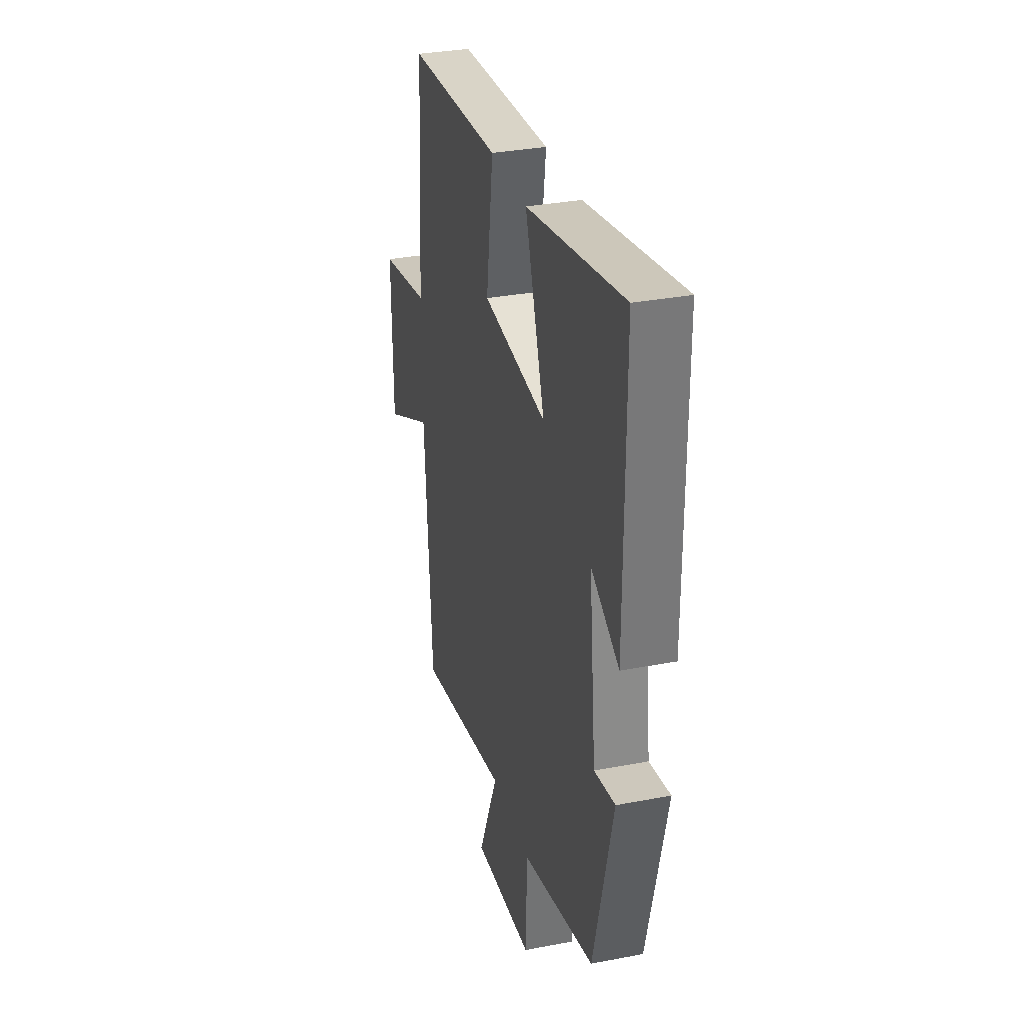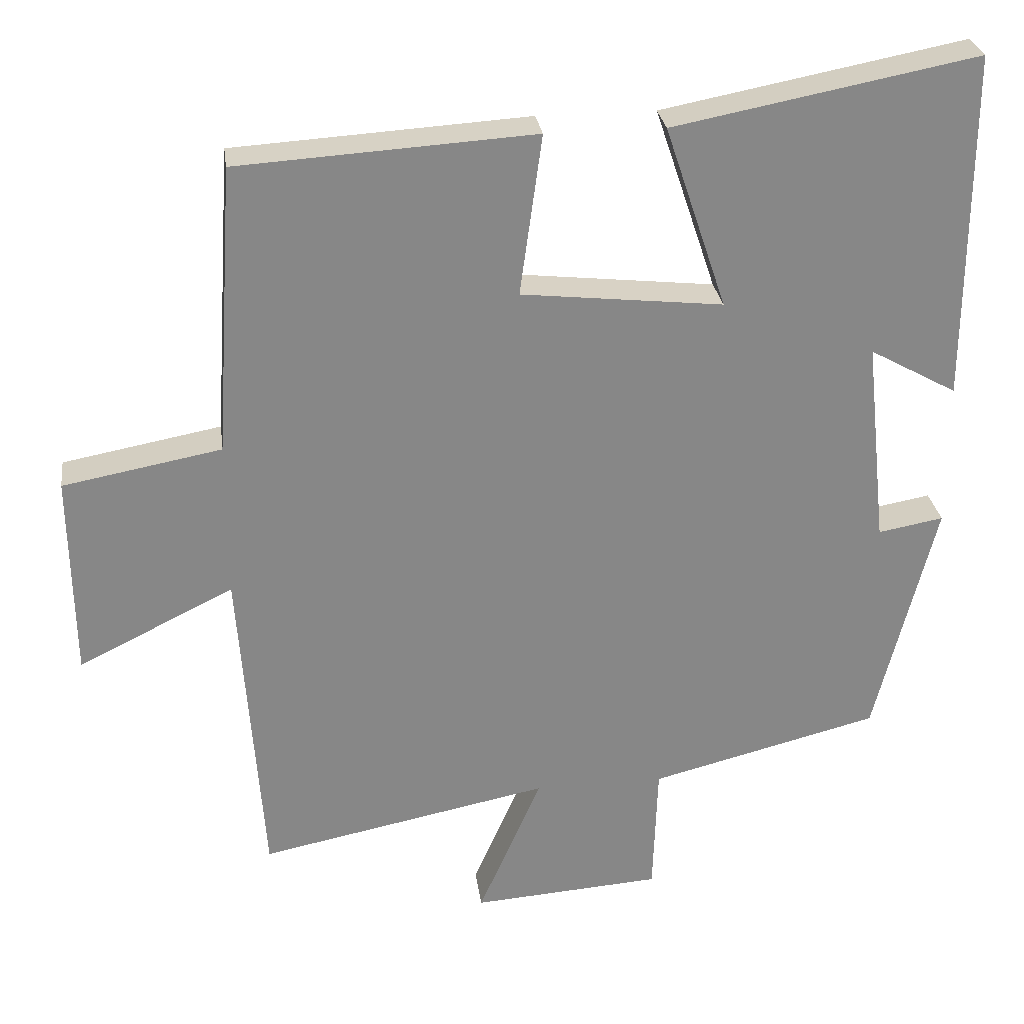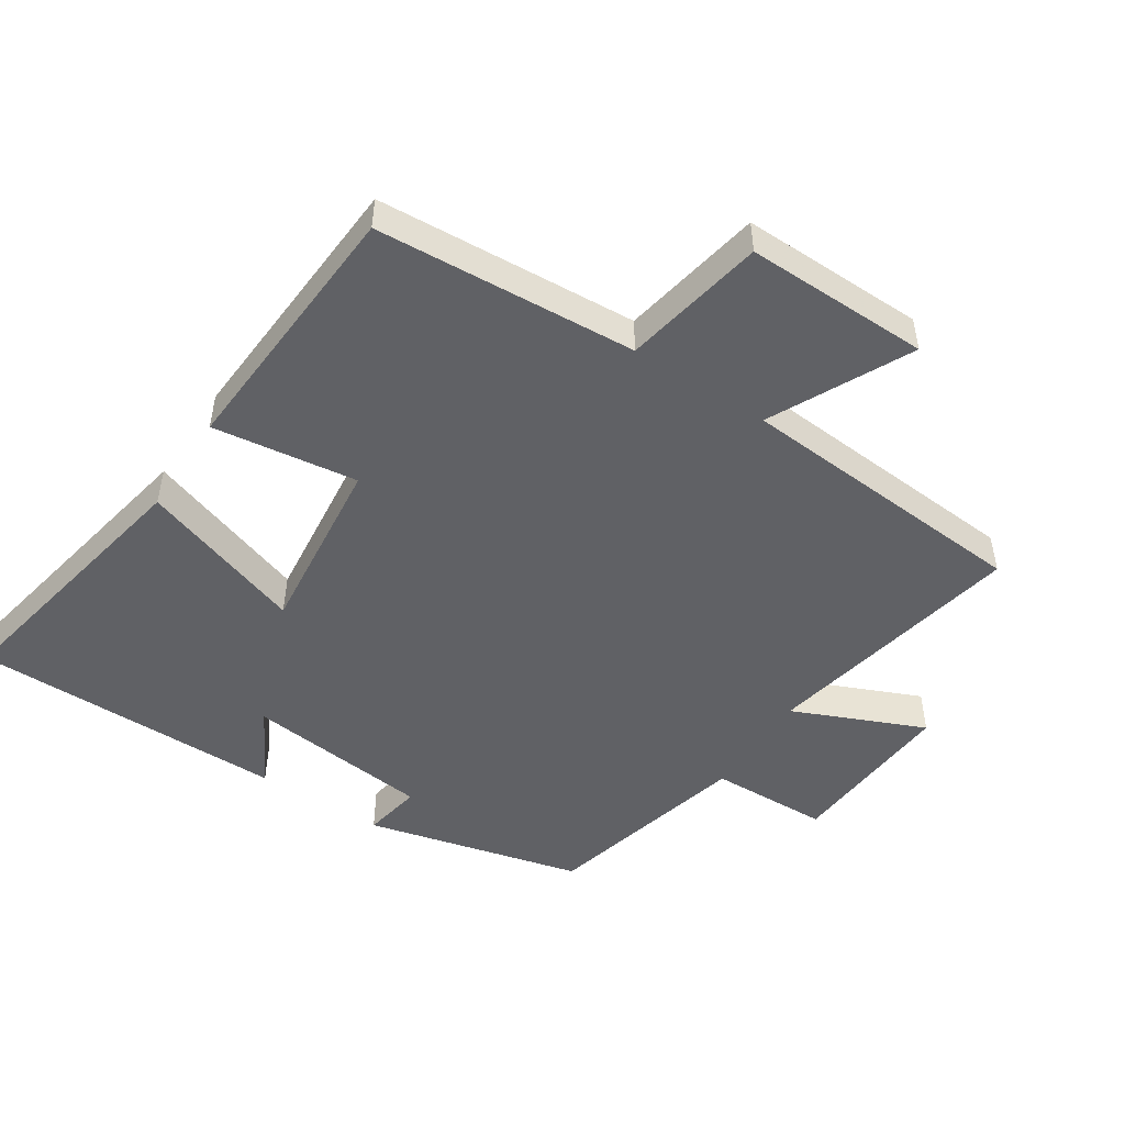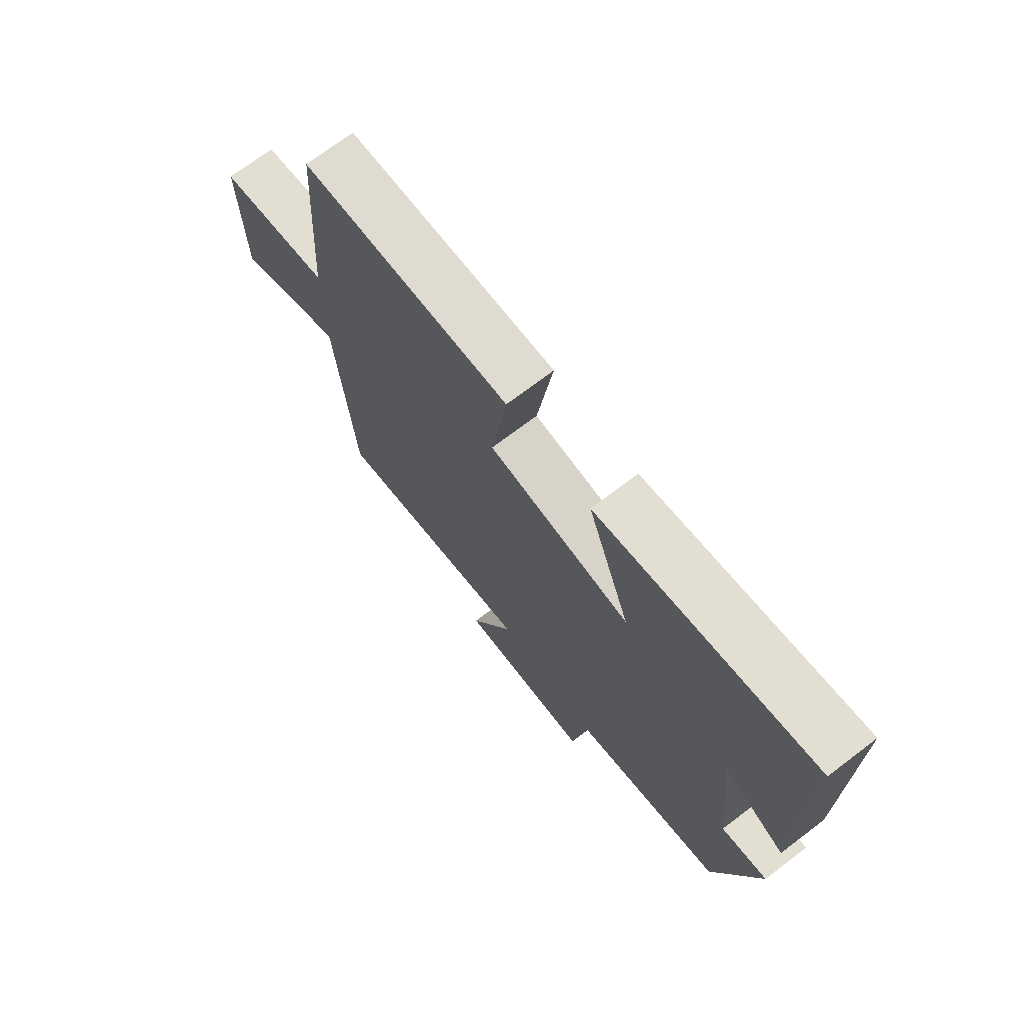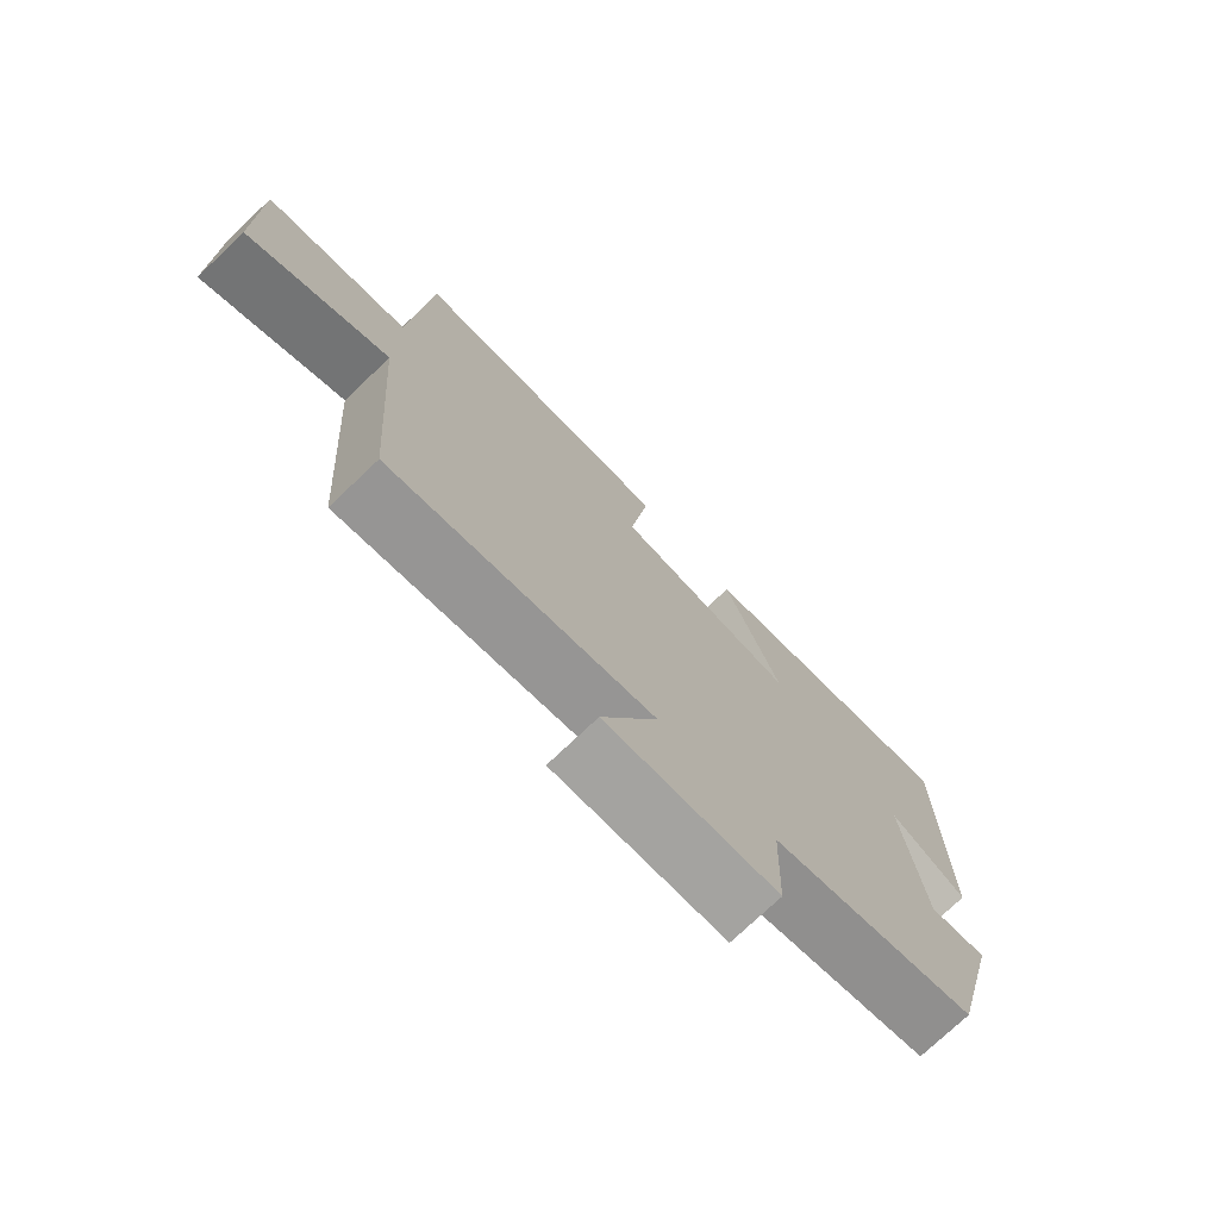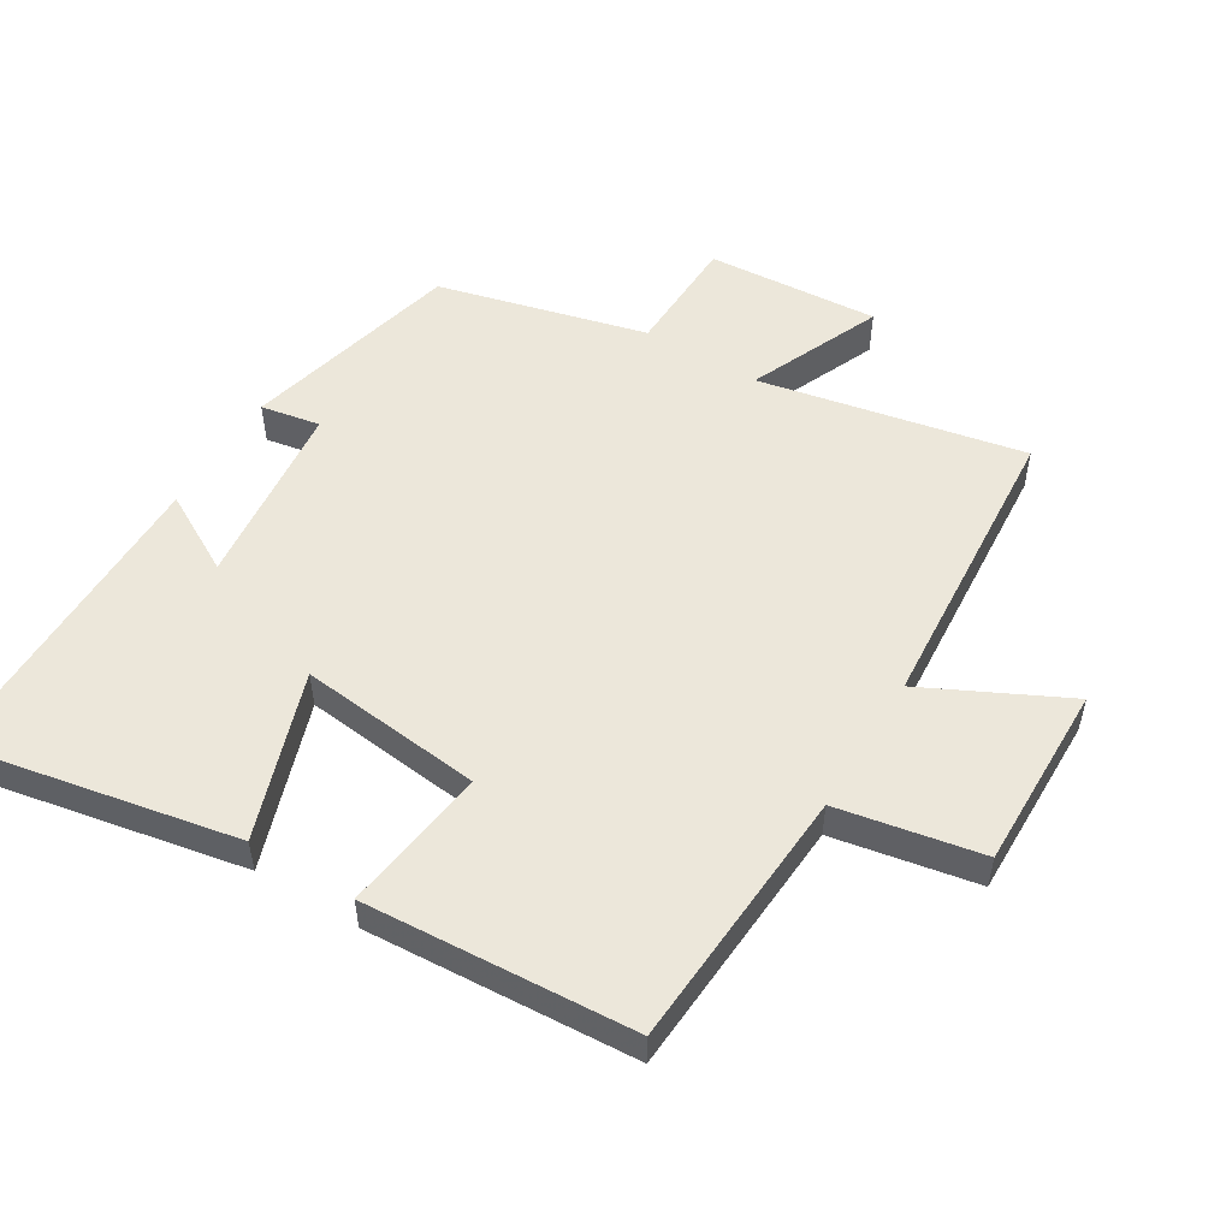
<metadata>
{"format":"obj","ext":"obj","renderer":"f3d","projection":"perspective","resolution":1024,"background":"white","views":[{"elev":32.5,"azim":-105.0,"up":"+Z"},{"elev":27.9,"azim":172.3,"up":"+Z"},{"elev":-49.3,"azim":56.8,"up":"+Y"},{"elev":72.1,"azim":-127.2,"up":"+Z"},{"elev":-75.4,"azim":133.5,"up":"+Z"},{"elev":52.9,"azim":31.2,"up":"+Y"}]}
</metadata>
<code>
v -0.418 0.07 -0.421
v -0.5 0.07 -0.094
v -0.411 0.07 -0.11
v -0.381 0.07 0.17
v -0.5 0.07 0.104
v -0.501 0.07 0.579
v -0.088 0.07 0.5
v -0.172 0.07 0.251
v 0.102 0.07 0.281
v 0.072 0.07 0.5
v 0.474 0.07 0.475
v 0.5 0.07 0.081
v 0.715 0.07 0.041
v 0.711 0.07 -0.237
v 0.5 0.07 -0.133
v 0.468 0.07 -0.579
v 0.072 0.07 -0.5
v 0.158 0.07 -0.698
v -0.1 0.07 -0.68
v -0.106 0.07 -0.5
v -0.418 0 -0.421
v -0.5 0 -0.094
v -0.411 0 -0.11
v -0.381 0 0.17
v -0.5 0 0.104
v -0.501 0 0.579
v -0.088 0 0.5
v -0.172 0 0.251
v 0.102 0 0.281
v 0.072 0 0.5
v 0.474 0 0.475
v 0.5 0 0.081
v 0.715 0 0.041
v 0.711 0 -0.237
v 0.5 0 -0.133
v 0.468 0 -0.579
v 0.072 0 -0.5
v 0.158 0 -0.698
v -0.1 0 -0.68
v -0.106 0 -0.5
f 17 18 19 20
f 17 20 1 2
f 15 16 17
f 12 13 14 15
f 9 10 11 12
f 8 9 12 15
f 6 7 8
f 4 5 6
f 4 6 8
f 3 4 8 15
f 17 2 3
f 3 15 17
f 40 39 38 37
f 22 21 40 37
f 37 36 35
f 35 34 33 32
f 32 31 30 29
f 35 32 29 28
f 28 27 26
f 26 25 24
f 28 26 24
f 35 28 24 23
f 23 22 37
f 37 35 23
f 1 21 22 2
f 2 22 23 3
f 3 23 24 4
f 4 24 25 5
f 5 25 26 6
f 6 26 27 7
f 7 27 28 8
f 8 28 29 9
f 9 29 30 10
f 10 30 31 11
f 11 31 32 12
f 12 32 33 13
f 13 33 34 14
f 14 34 35 15
f 15 35 36 16
f 16 36 37 17
f 17 37 38 18
f 18 38 39 19
f 19 39 40 20
f 20 40 21 1

</code>
